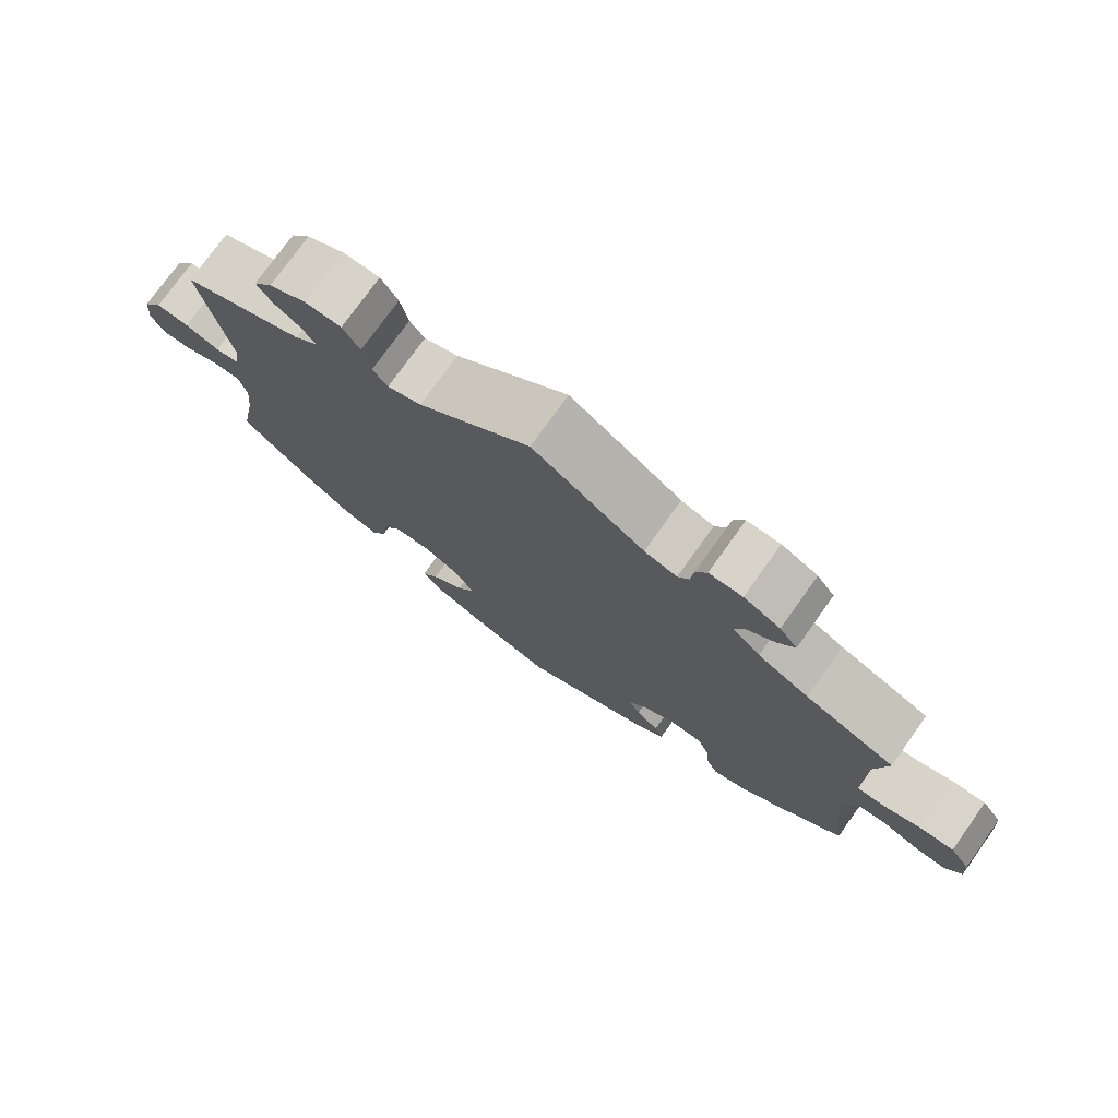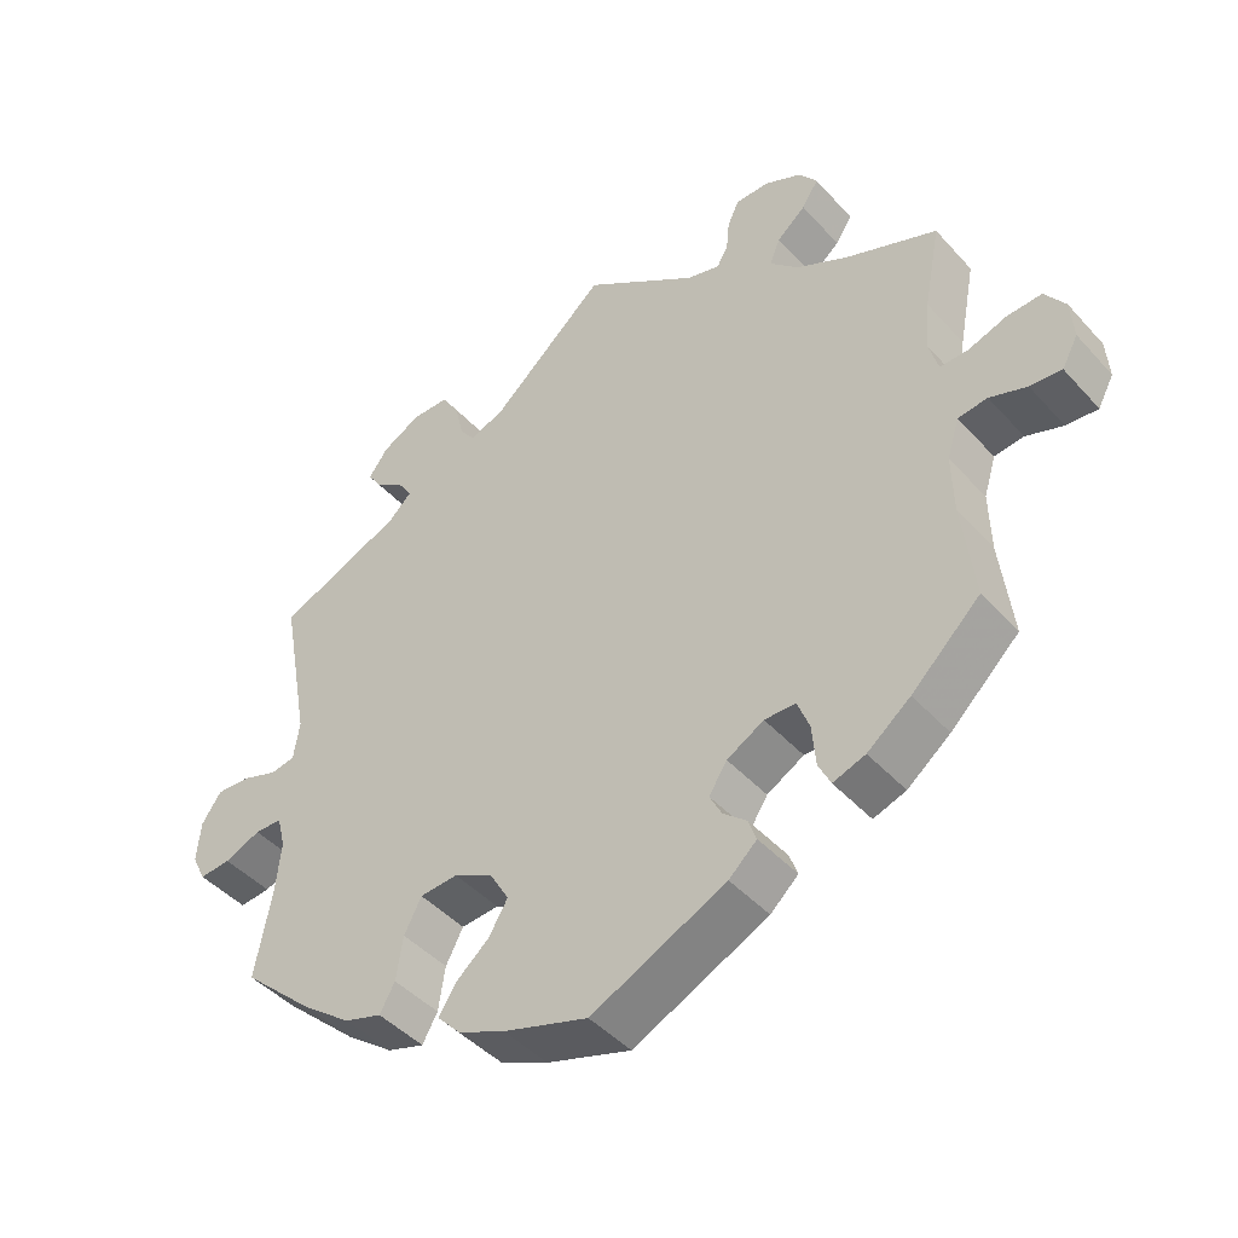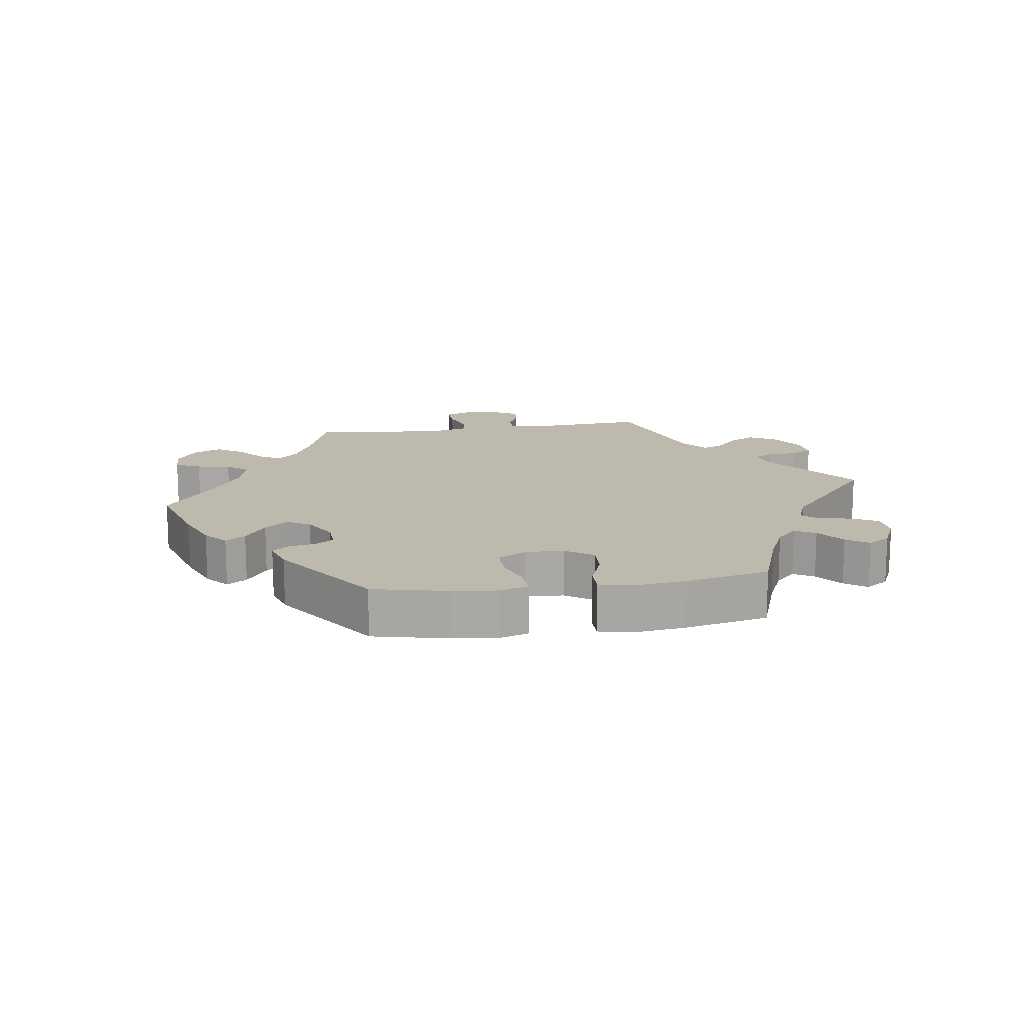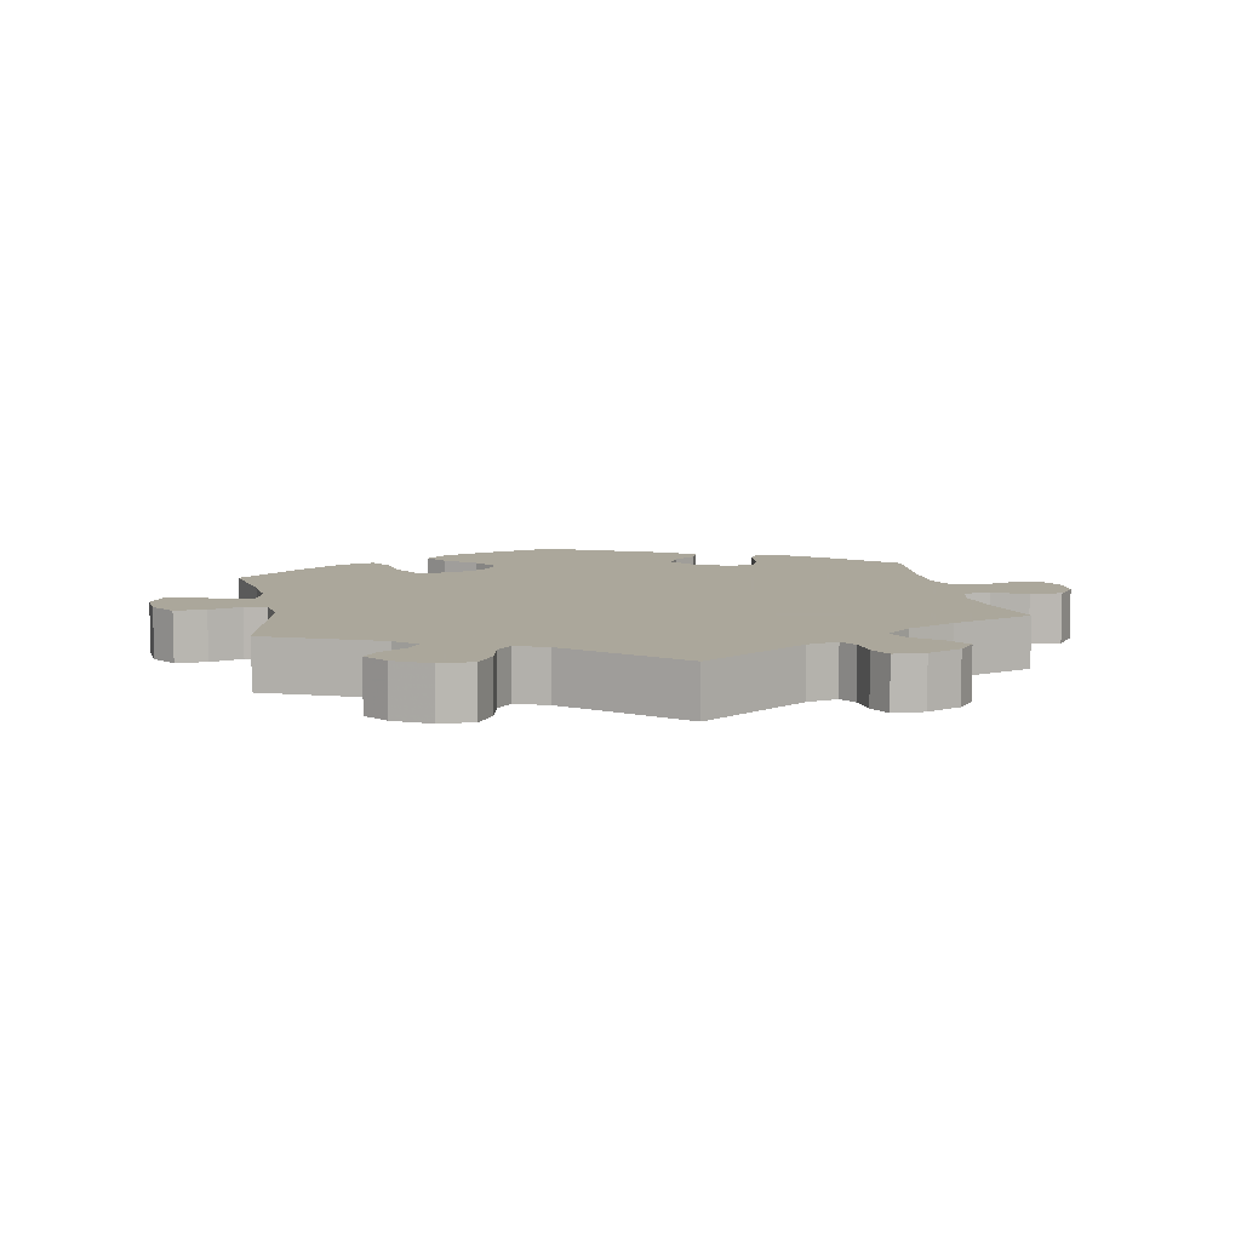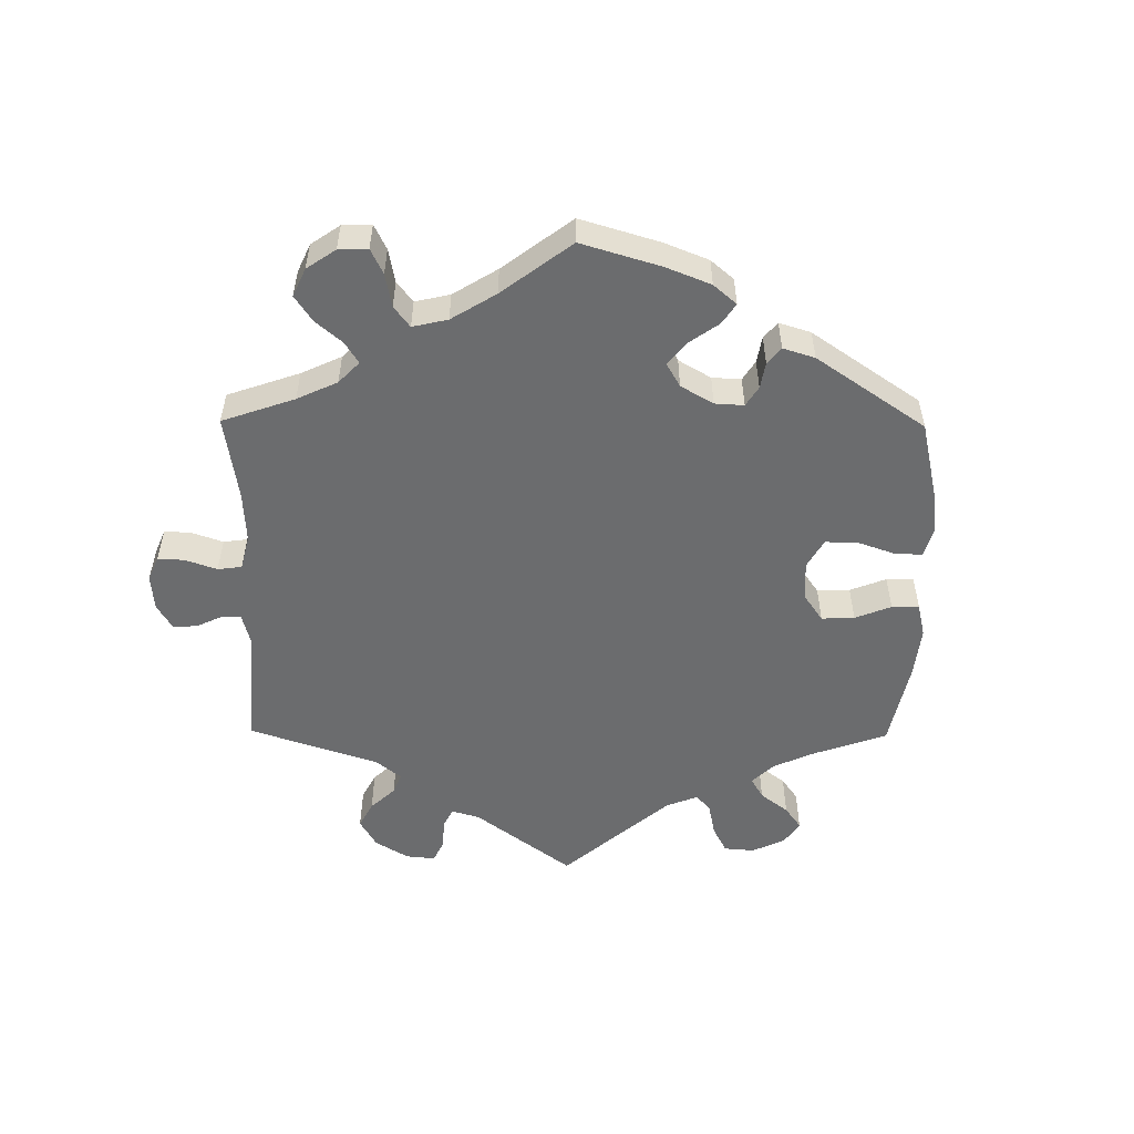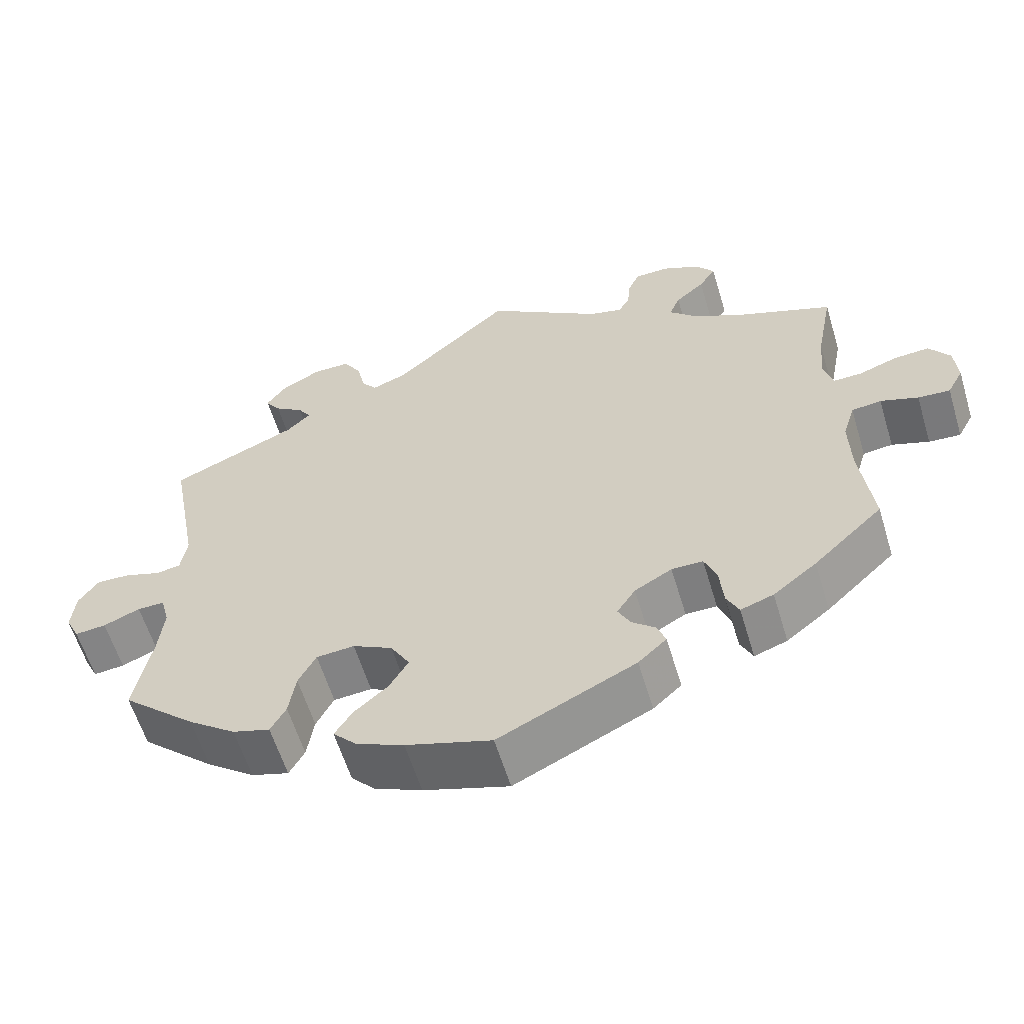
<metadata>
{"format":"obj","ext":"obj","renderer":"f3d","projection":"perspective","resolution":1024,"background":"white","views":[{"elev":76.1,"azim":35.6,"up":"+Z"},{"elev":-44.3,"azim":38.7,"up":"+Z"},{"elev":15.2,"azim":-158.4,"up":"+Y"},{"elev":8.2,"azim":-10.4,"up":"+Y"},{"elev":-53.6,"azim":119.4,"up":"+Y"},{"elev":-59.5,"azim":16.8,"up":"+Z"}]}
</metadata>
<code>
v -0.111 0.07 -0.543
v -0.173 0.07 -0.516
v -0.204 0.07 -0.483
v -0.181 0.07 -0.447
v -0.137 0.07 -0.409
v -0.112 0.07 -0.367
v -0.137 0.07 -0.324
v -0.189 0.07 -0.297
v -0.239 0.07 -0.301
v -0.262 0.07 -0.345
v -0.271 0.07 -0.403
v -0.291 0.07 -0.439
v -0.34 0.07 -0.424
v -0.403 0.07 -0.377
v -0.5 0.07 -0.289
v -0.478 0.07 -0.173
v -0.471 0.07 -0.105
v -0.482 0.07 -0.062
v -0.518 0.07 -0.062
v -0.566 0.07 -0.082
v -0.607 0.07 -0.086
v -0.625 0.07 -0.049
v -0.62 0.07 0.005
v -0.594 0.07 0.043
v -0.549 0.07 0.041
v -0.502 0.07 0.025
v -0.47 0.07 0.031
v -0.462 0.07 0.082
v -0.5 0.07 0.289
v -0.334 0.07 0.361
v -0.303 0.07 0.391
v -0.32 0.07 0.417
v -0.358 0.07 0.443
v -0.378 0.07 0.472
v -0.352 0.07 0.508
v -0.301 0.07 0.536
v -0.252 0.07 0.536
v -0.229 0.07 0.499
v -0.218 0.07 0.45
v -0.198 0.07 0.424
v -0.152 0.07 0.442
v 0 0.07 0.578
v 0.151 0.07 0.476
v 0.195 0.07 0.464
v 0.21 0.07 0.489
v 0.214 0.07 0.531
v 0.229 0.07 0.564
v 0.274 0.07 0.565
v 0.323 0.07 0.542
v 0.347 0.07 0.51
v 0.325 0.07 0.476
v 0.287 0.07 0.443
v 0.273 0.07 0.409
v 0.311 0.07 0.372
v 0.38 0.07 0.337
v 0.501 0.07 0.29
v 0.479 0.07 0.176
v 0.473 0.07 0.109
v 0.485 0.07 0.066
v 0.522 0.07 0.067
v 0.573 0.07 0.085
v 0.619 0.07 0.088
v 0.646 0.07 0.05
v 0.65 0.07 -0.003
v 0.629 0.07 -0.042
v 0.587 0.07 -0.039
v 0.538 0.07 -0.022
v 0.499 0.07 -0.027
v 0.483 0.07 -0.079
v 0.485 0.07 -0.158
v 0.501 0.07 -0.289
v 0.41 0.07 -0.375
v 0.353 0.07 -0.42
v 0.31 0.07 -0.435
v 0.294 0.07 -0.402
v 0.289 0.07 -0.347
v 0.273 0.07 -0.306
v 0.232 0.07 -0.306
v 0.183 0.07 -0.334
v 0.159 0.07 -0.371
v 0.175 0.07 -0.402
v 0.206 0.07 -0.428
v 0.217 0.07 -0.458
v 0.18 0.07 -0.492
v 0.001 0.07 -0.578
v -0.111 0 -0.543
v -0.173 0 -0.516
v -0.204 0 -0.483
v -0.181 0 -0.447
v -0.137 0 -0.409
v -0.112 0 -0.367
v -0.137 0 -0.324
v -0.189 0 -0.297
v -0.239 0 -0.301
v -0.262 0 -0.345
v -0.271 0 -0.403
v -0.291 0 -0.439
v -0.34 0 -0.424
v -0.403 0 -0.377
v -0.5 0 -0.289
v -0.478 0 -0.173
v -0.471 0 -0.105
v -0.482 0 -0.062
v -0.518 0 -0.062
v -0.566 0 -0.082
v -0.607 0 -0.086
v -0.625 0 -0.049
v -0.62 0 0.005
v -0.594 0 0.043
v -0.549 0 0.041
v -0.502 0 0.025
v -0.47 0 0.031
v -0.462 0 0.082
v -0.5 0 0.289
v -0.334 0 0.361
v -0.303 0 0.391
v -0.32 0 0.417
v -0.358 0 0.443
v -0.378 0 0.472
v -0.352 0 0.508
v -0.301 0 0.536
v -0.252 0 0.536
v -0.229 0 0.499
v -0.218 0 0.45
v -0.198 0 0.424
v -0.152 0 0.442
v 0 0 0.578
v 0.151 0 0.476
v 0.195 0 0.464
v 0.21 0 0.489
v 0.214 0 0.531
v 0.229 0 0.564
v 0.274 0 0.565
v 0.323 0 0.542
v 0.347 0 0.51
v 0.325 0 0.476
v 0.287 0 0.443
v 0.273 0 0.409
v 0.311 0 0.372
v 0.38 0 0.337
v 0.501 0 0.29
v 0.479 0 0.176
v 0.473 0 0.109
v 0.485 0 0.066
v 0.522 0 0.067
v 0.573 0 0.085
v 0.619 0 0.088
v 0.646 0 0.05
v 0.65 0 -0.003
v 0.629 0 -0.042
v 0.587 0 -0.039
v 0.538 0 -0.022
v 0.499 0 -0.027
v 0.483 0 -0.079
v 0.485 0 -0.158
v 0.501 0 -0.289
v 0.41 0 -0.375
v 0.353 0 -0.42
v 0.31 0 -0.435
v 0.294 0 -0.402
v 0.289 0 -0.347
v 0.273 0 -0.306
v 0.232 0 -0.306
v 0.183 0 -0.334
v 0.159 0 -0.371
v 0.175 0 -0.402
v 0.206 0 -0.428
v 0.217 0 -0.458
v 0.18 0 -0.492
v 0.001 0 -0.578
f 81 82 83 84
f 80 81 84 85
f 79 80 85 1
f 73 74 75 76
f 73 76 77
f 70 71 72 73
f 69 70 73 77
f 68 69 77 78
f 64 65 66 67
f 64 67 68
f 63 64 68
f 60 61 62 63
f 59 60 63 68
f 58 59 68 78
f 55 56 57
f 54 55 57 58
f 53 54 58 78
f 49 50 51 52
f 49 52 53
f 48 49 53
f 45 46 47 48
f 44 45 48 53
f 43 44 53 78
f 41 42 43 78
f 36 37 38 39
f 36 39 40
f 35 36 40
f 32 33 34 35
f 31 32 35 40
f 30 31 40
f 28 29 30
f 27 28 30 40
f 23 24 25 26
f 21 22 23 26
f 19 20 21 26
f 18 19 26 27
f 17 18 27 40
f 13 14 15 16
f 10 11 12 13
f 9 10 13 16
f 8 9 16 17
f 2 3 4 5
f 79 1 2 5
f 79 5 6
f 78 79 6 7
f 17 40 41 78
f 7 8 17 78
f 169 168 167 166
f 170 169 166 165
f 86 170 165 164
f 161 160 159 158
f 162 161 158
f 158 157 156 155
f 162 158 155 154
f 163 162 154 153
f 152 151 150 149
f 153 152 149
f 153 149 148
f 148 147 146 145
f 153 148 145 144
f 163 153 144 143
f 142 141 140
f 143 142 140 139
f 163 143 139 138
f 137 136 135 134
f 138 137 134
f 138 134 133
f 133 132 131 130
f 138 133 130 129
f 163 138 129 128
f 163 128 127 126
f 124 123 122 121
f 125 124 121
f 125 121 120
f 120 119 118 117
f 125 120 117 116
f 125 116 115
f 115 114 113
f 125 115 113 112
f 111 110 109 108
f 111 108 107 106
f 111 106 105 104
f 112 111 104 103
f 125 112 103 102
f 101 100 99 98
f 98 97 96 95
f 101 98 95 94
f 102 101 94 93
f 90 89 88 87
f 90 87 86 164
f 91 90 164
f 92 91 164 163
f 163 126 125 102
f 163 102 93 92
f 1 86 87 2
f 2 87 88 3
f 3 88 89 4
f 4 89 90 5
f 5 90 91 6
f 6 91 92 7
f 7 92 93 8
f 8 93 94 9
f 9 94 95 10
f 10 95 96 11
f 11 96 97 12
f 12 97 98 13
f 13 98 99 14
f 14 99 100 15
f 15 100 101 16
f 16 101 102 17
f 17 102 103 18
f 18 103 104 19
f 19 104 105 20
f 20 105 106 21
f 21 106 107 22
f 22 107 108 23
f 23 108 109 24
f 24 109 110 25
f 25 110 111 26
f 26 111 112 27
f 27 112 113 28
f 28 113 114 29
f 29 114 115 30
f 30 115 116 31
f 31 116 117 32
f 32 117 118 33
f 33 118 119 34
f 34 119 120 35
f 35 120 121 36
f 36 121 122 37
f 37 122 123 38
f 38 123 124 39
f 39 124 125 40
f 40 125 126 41
f 41 126 127 42
f 42 127 128 43
f 43 128 129 44
f 44 129 130 45
f 45 130 131 46
f 46 131 132 47
f 47 132 133 48
f 48 133 134 49
f 49 134 135 50
f 50 135 136 51
f 51 136 137 52
f 52 137 138 53
f 53 138 139 54
f 54 139 140 55
f 55 140 141 56
f 56 141 142 57
f 57 142 143 58
f 58 143 144 59
f 59 144 145 60
f 60 145 146 61
f 61 146 147 62
f 62 147 148 63
f 63 148 149 64
f 64 149 150 65
f 65 150 151 66
f 66 151 152 67
f 67 152 153 68
f 68 153 154 69
f 69 154 155 70
f 70 155 156 71
f 71 156 157 72
f 72 157 158 73
f 73 158 159 74
f 74 159 160 75
f 75 160 161 76
f 76 161 162 77
f 77 162 163 78
f 78 163 164 79
f 79 164 165 80
f 80 165 166 81
f 81 166 167 82
f 82 167 168 83
f 83 168 169 84
f 84 169 170 85
f 85 170 86 1

</code>
